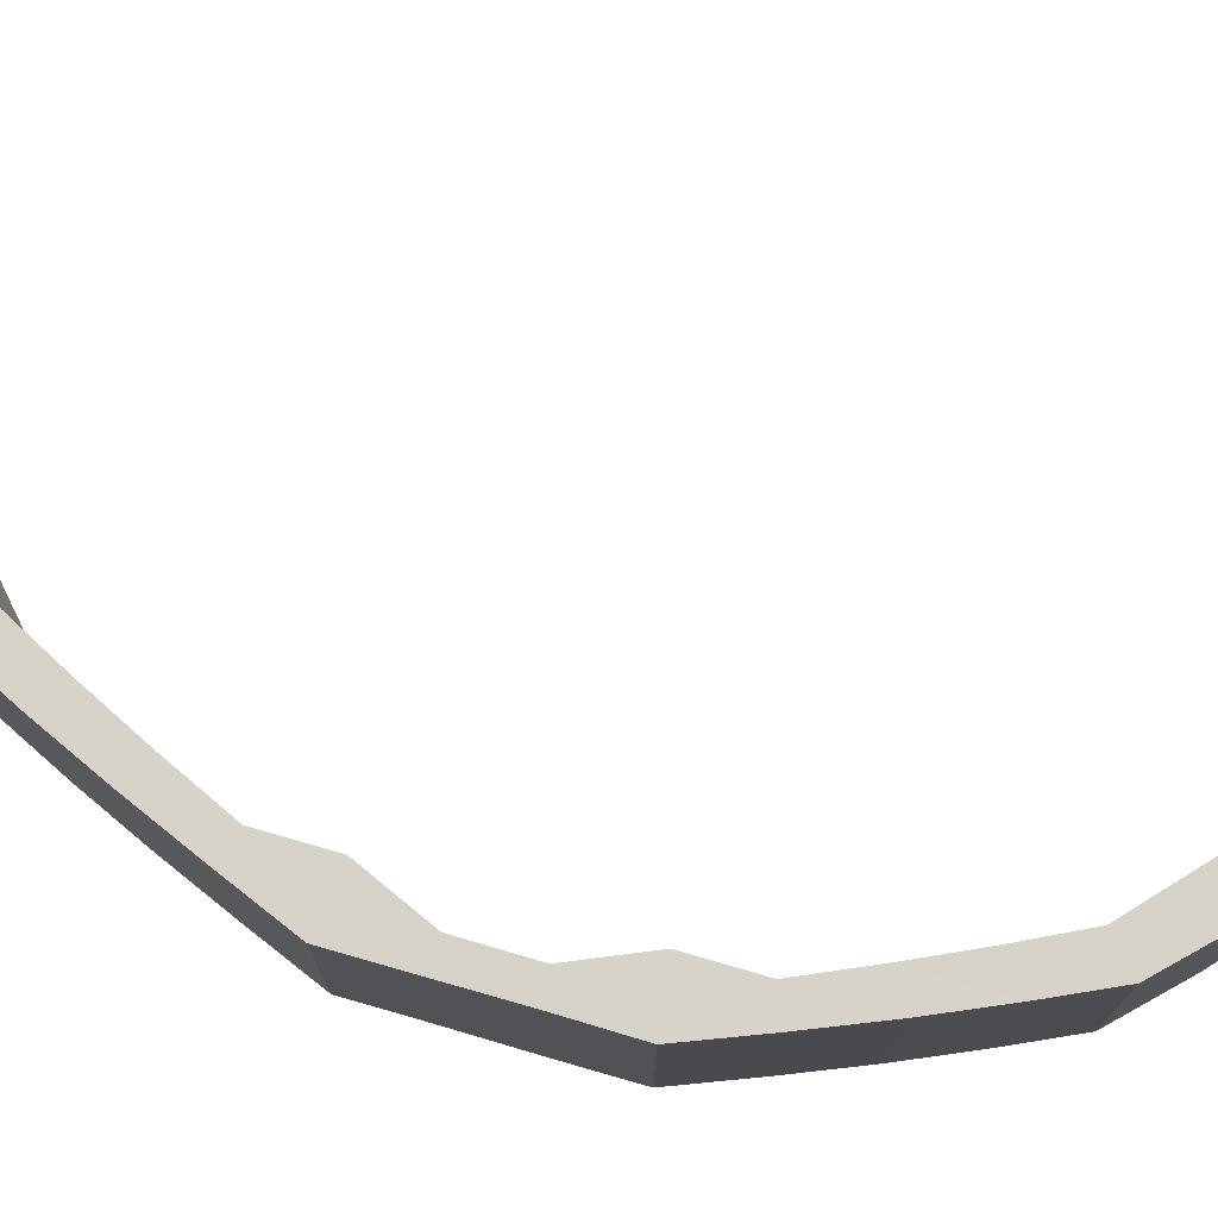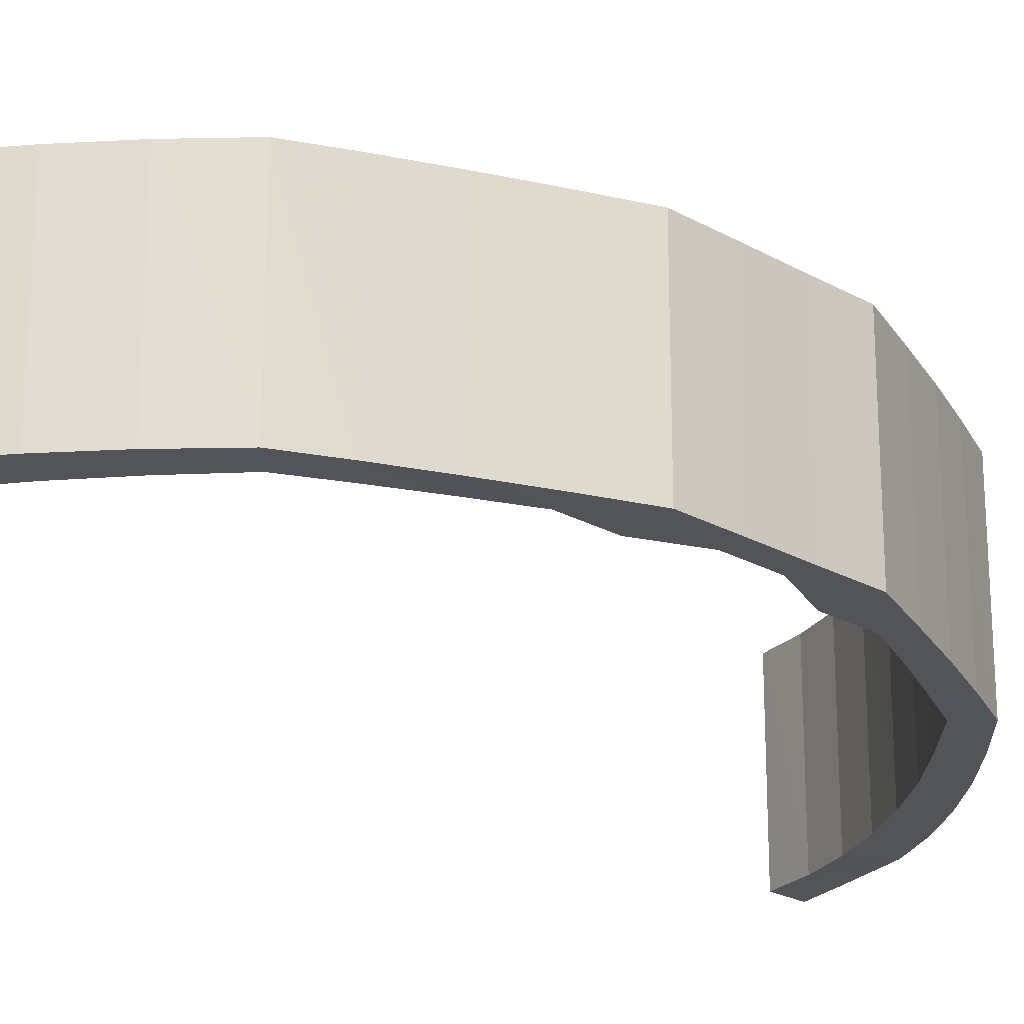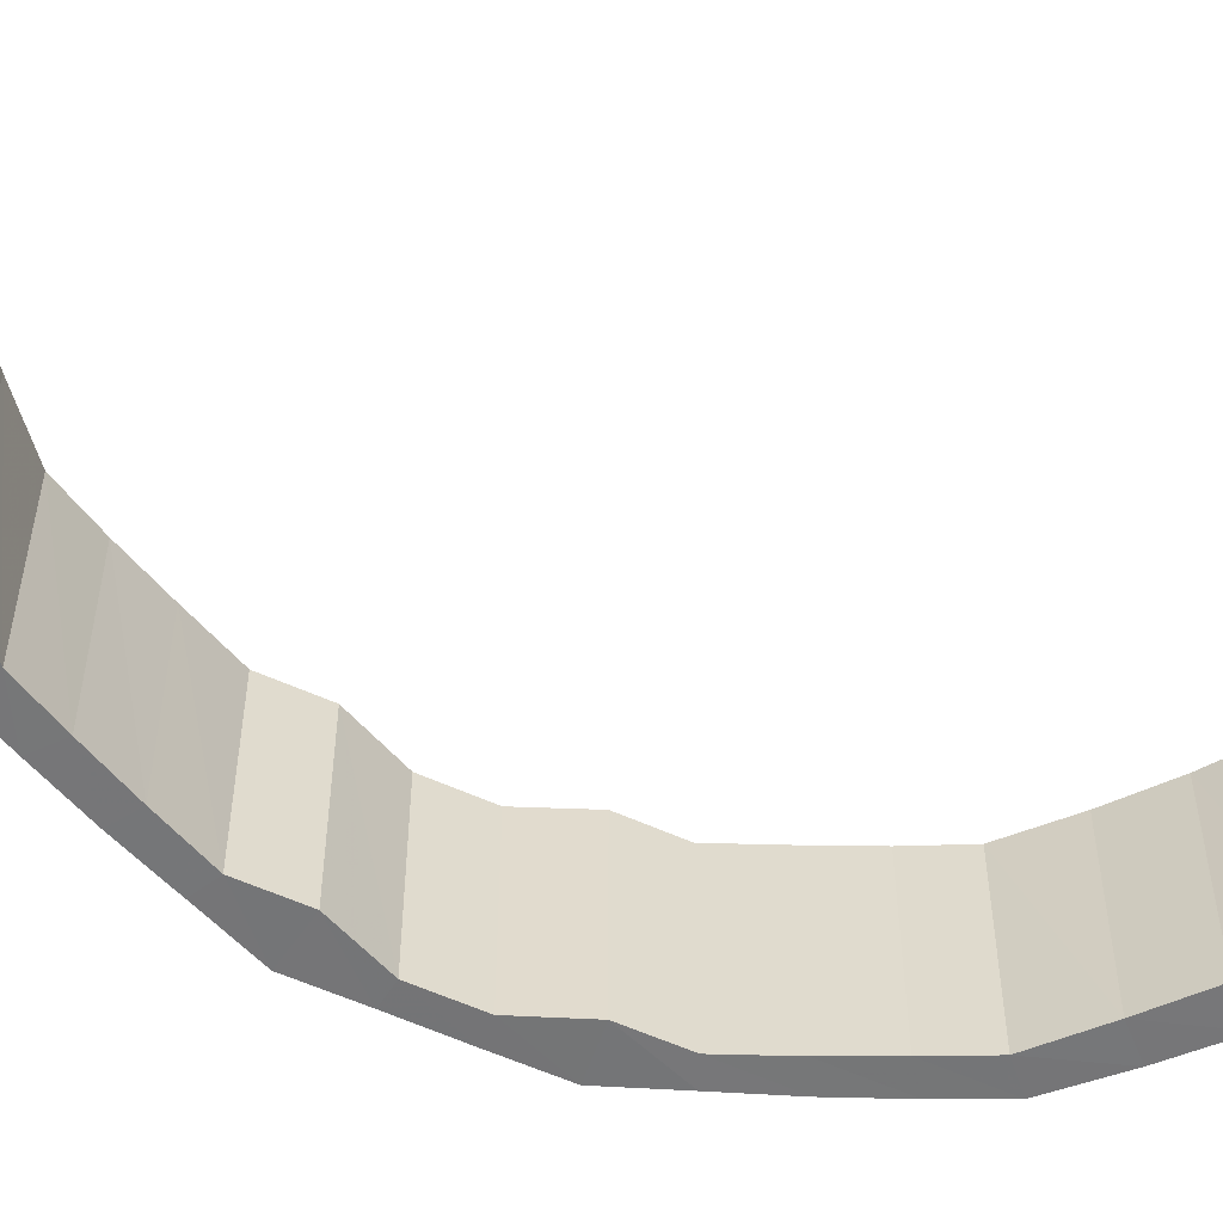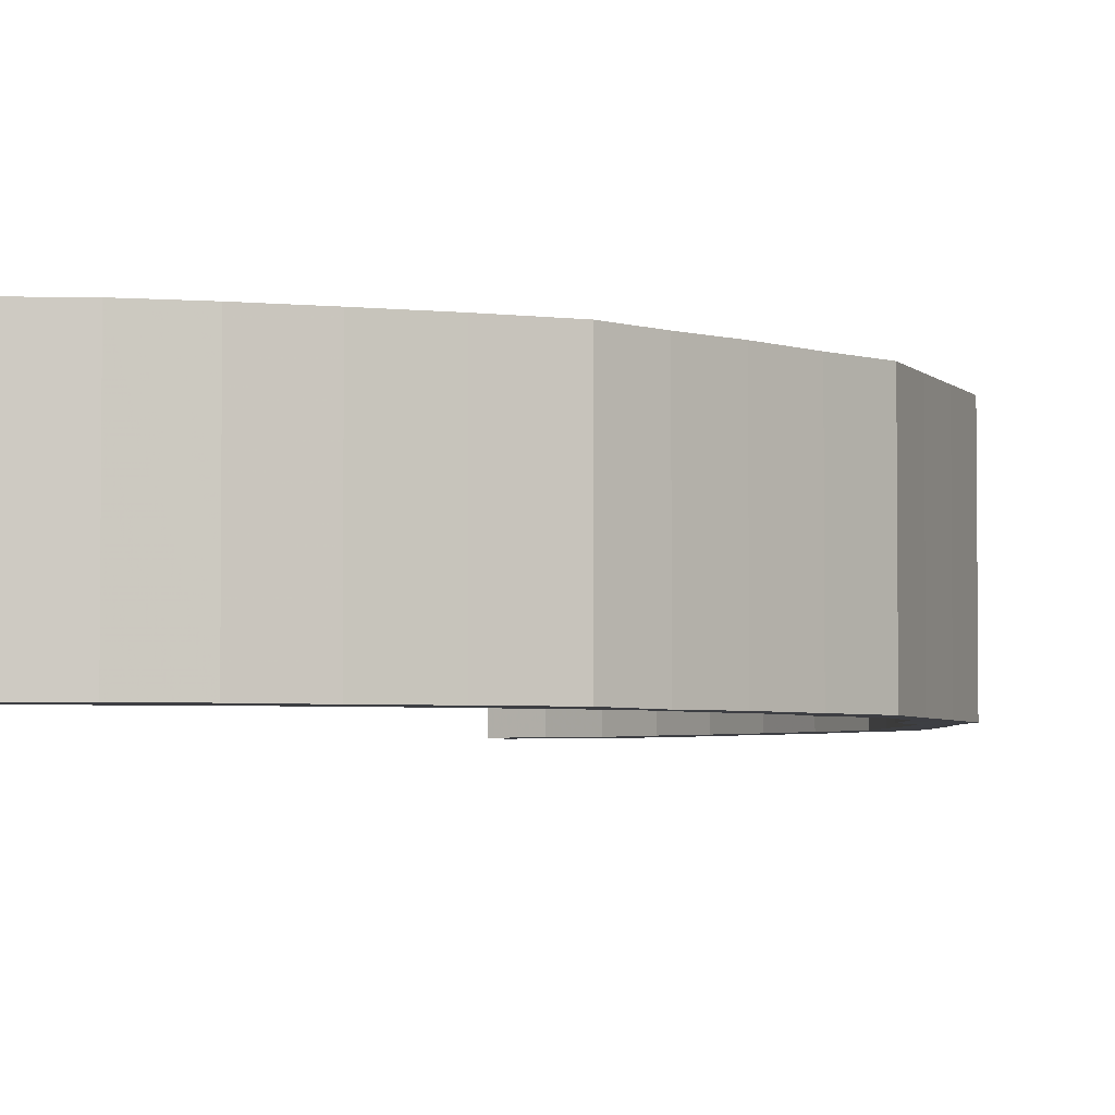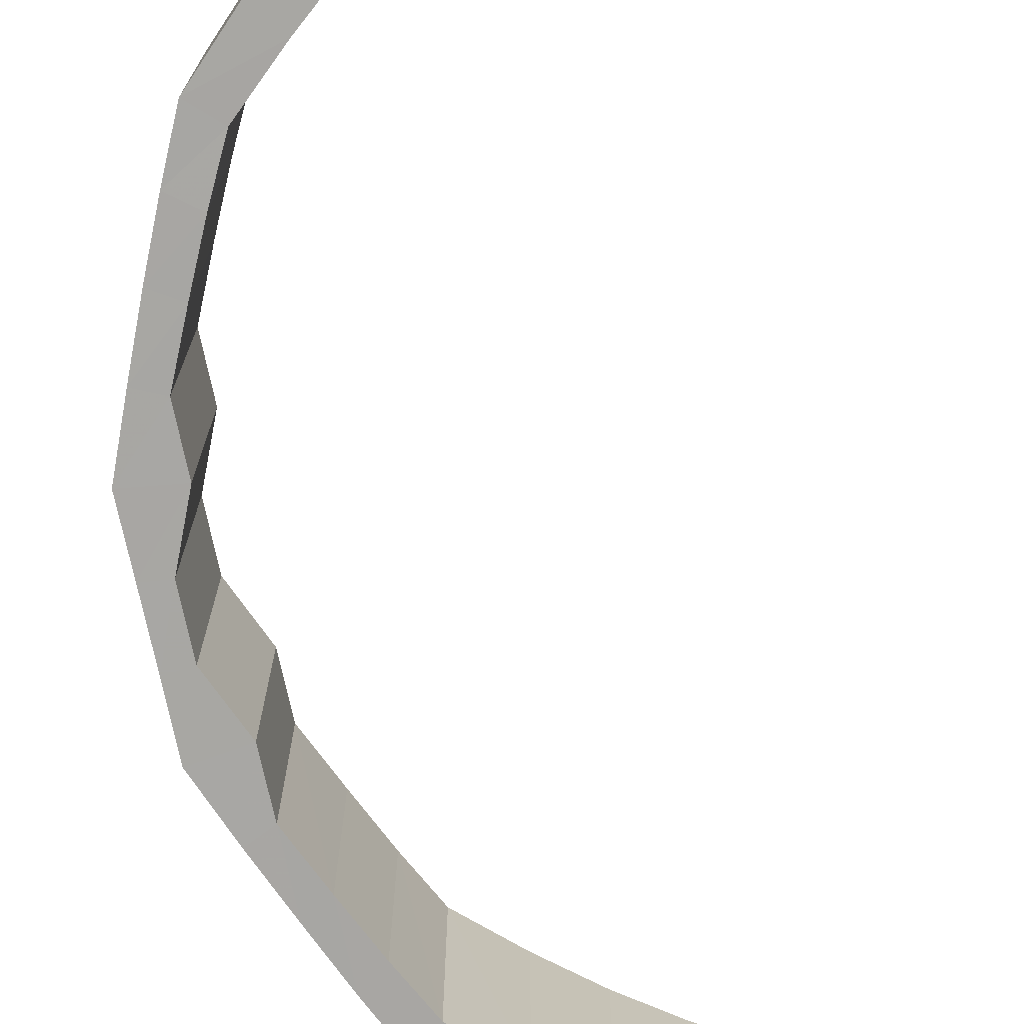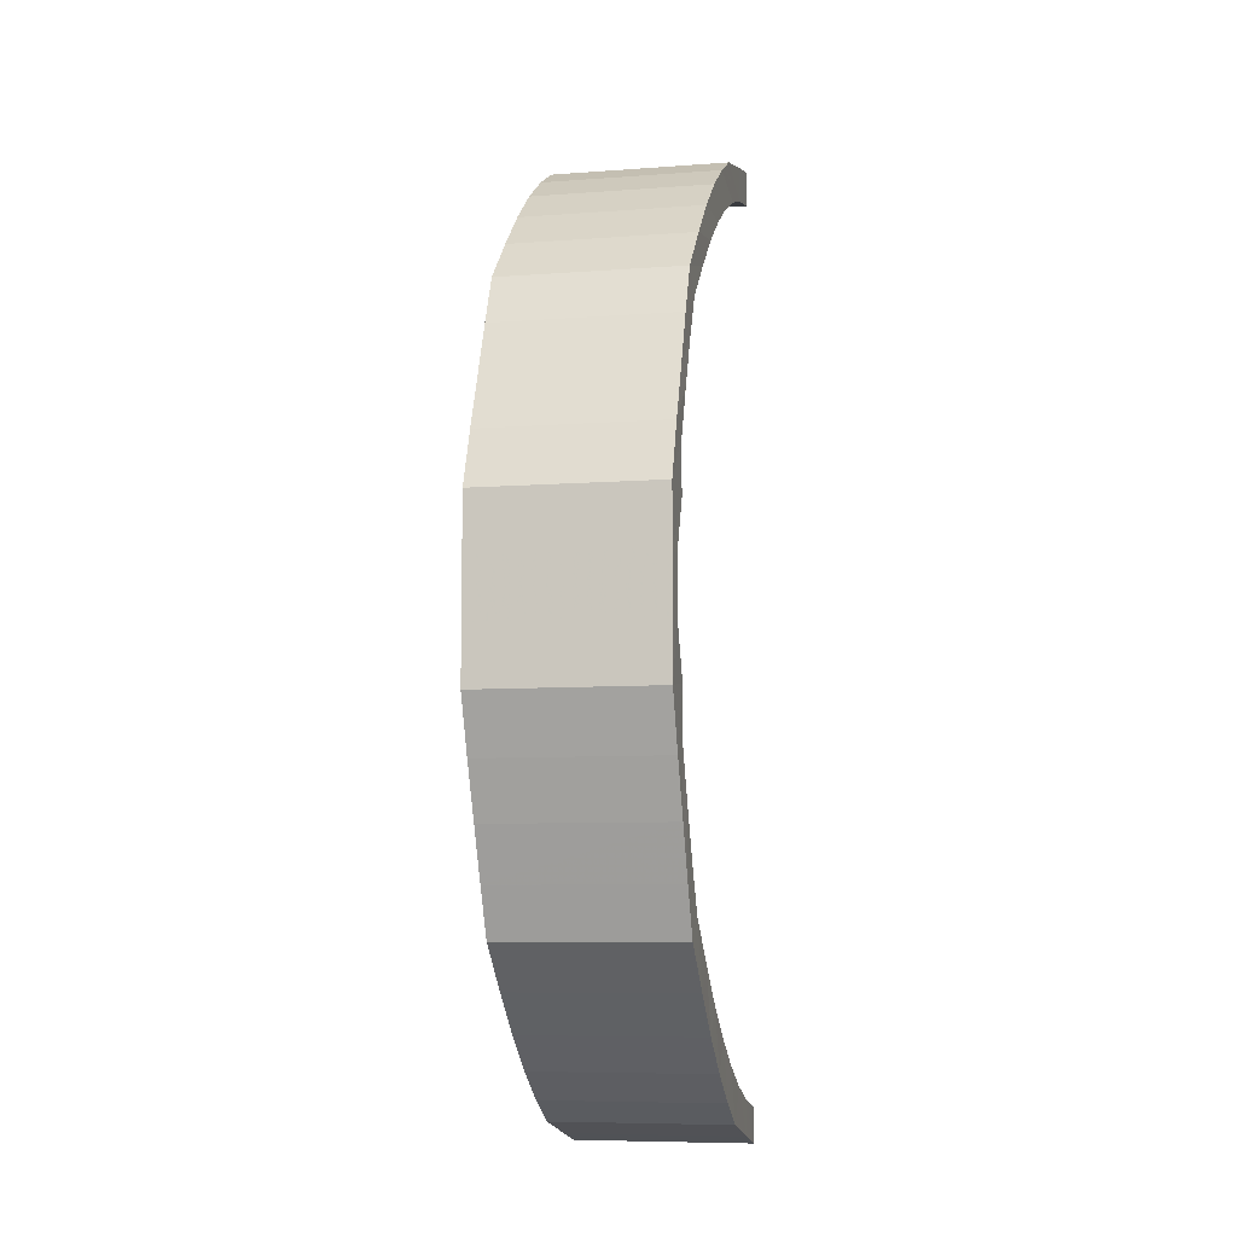
<metadata>
{"format":"obj","ext":"obj","renderer":"f3d","projection":"perspective","resolution":1024,"background":"white","views":[{"elev":77.1,"azim":-73.8,"up":"+Y"},{"elev":-23.3,"azim":-133.6,"up":"+Y"},{"elev":-56.8,"azim":64.3,"up":"+Y"},{"elev":-3.7,"azim":-160.2,"up":"+Y"},{"elev":-74.4,"azim":12.2,"up":"+Y"},{"elev":-7.7,"azim":-78.2,"up":"+Z"}]}
</metadata>
<code>
o 10801
v 2228 1876 17.24
v 2228 1876 17.25
v 2228 1876 17.23
v 2228 1876 17.26
v 2228 1876 17.23
v 2228 1876 17.26
v 2228 1876 17.24
v 2228 1876 17.28
v 2228 1876 17.25
v 2228 1876 17.24
v 2228 1876 17.23
v 2228 1876 17.25
v 2228 1876 17.23
v 2228 1876 17.24
v 2228 1876 17.23
v 2228 1876 17.26
v 2228 1876 17.26
v 2228 1876 17.29
v 2228 1876 17.28
v 2228 1876 17.28
v 2228 1876 17.31
v 2228 1876 17.3
v 2228 1876 17.3
v 2228 1876 17.33
v 2228 1876 17.32
v 2228 1876 17.32
v 2228 1876 17.35
v 2228 1876 17.34
v 2228 1876 17.34
v 2228 1876 17.37
v 2228 1876 17.36
v 2228 1876 17.36
v 2228 1876 17.39
v 2228 1876 17.38
v 2228 1876 17.38
v 2228 1876 17.41
v 2228 1876 17.41
v 2228 1876 17.41
v 2228 1876 17.43
v 2228 1876 17.43
v 2228 1876 17.43
v 2228 1876 17.46
v 2228 1876 17.46
v 2228 1876 17.46
v 2228 1876 17.48
v 2228 1876 17.48
v 2228 1876 17.48
v 2228 1876 17.5
v 2228 1876 17.51
v 2228 1876 17.51
v 2228 1876 17.53
v 2228 1876 17.53
v 2228 1876 17.53
v 2228 1876 17.55
v 2228 1876 17.56
v 2228 1876 17.56
v 2228 1876 17.57
v 2228 1876 17.58
v 2228 1876 17.58
v 2228 1876 17.59
v 2228 1876 17.6
v 2228 1876 17.6
v 2228 1876 17.6
v 2228 1876 17.61
v 2228 1876 17.61
v 2228 1876 17.62
v 2228 1876 17.63
v 2228 1876 17.63
v 2228 1876 17.63
v 2228 1876 17.64
v 2228 1876 17.64
v 2228 1876 17.64
v 2228 1876 17.65
v 2228 1876 17.65
v 2228 1876 17.64
v 2228 1876 17.66
v 2228 1876 17.66
v 2228 1876 17.65
v 2228 1876 17.67
v 2228 1876 17.67
v 2228 1876 17.67
v 2228 1876 17.66
v 2228 1876 17.66
v 2228 1876 17.66
v 2228 1876 17.64
v 2228 1876 17.64
v 2228 1876 17.67
v 2228 1876 17.65
v 2228 1876 17.65
v 2228 1876 17.63
v 2228 1876 17.65
v 2228 1876 17.64
v 2228 1876 17.62
v 2228 1876 17.64
v 2228 1876 17.66
v 2228 1876 17.64
v 2228 1876 17.63
v 2228 1876 17.63
v 2228 1876 17.6
v 2228 1876 17.61
v 2228 1876 17.61
v 2228 1876 17.59
v 2228 1876 17.6
v 2228 1876 17.6
v 2228 1876 17.57
v 2228 1876 17.58
v 2228 1876 17.58
v 2228 1876 17.55
v 2228 1876 17.56
v 2228 1876 17.56
v 2228 1876 17.53
v 2228 1876 17.53
v 2228 1876 17.53
v 2228 1876 17.5
v 2228 1876 17.51
v 2228 1876 17.51
v 2228 1876 17.48
v 2228 1876 17.48
v 2228 1876 17.48
v 2228 1876 17.46
v 2228 1876 17.46
v 2228 1876 17.46
v 2228 1876 17.43
v 2228 1876 17.43
v 2228 1876 17.43
v 2228 1876 17.41
v 2228 1876 17.41
v 2228 1876 17.41
v 2228 1876 17.39
v 2228 1876 17.38
v 2228 1876 17.38
v 2228 1876 17.37
v 2228 1876 17.36
v 2228 1876 17.36
v 2228 1876 17.35
v 2228 1876 17.34
v 2228 1876 17.34
v 2228 1876 17.33
v 2228 1876 17.32
v 2228 1876 17.32
v 2228 1876 17.31
v 2228 1876 17.3
v 2228 1876 17.3
v 2228 1876 17.29
v 2228 1876 17.28
v 2228 1876 17.28
v 2228 1876 17.28
v 2228 1876 17.26
v 2228 1876 17.26
v 2228 1876 17.26
v 2228 1876 17.25
v 2228 1876 17.25
v 2228 1876 17.26
v 2228 1876 17.24
v 2228 1876 17.24
v 2228 1876 17.25
v 2228 1876 17.23
v 2228 1876 17.23
v 2228 1876 17.24
v 2228 1876 17.23
v 2228 1876 17.23
v 2228 1876 17.24
v 2228 1876 17.24
v 2228 1876 17.25
v 2228 1876 17.26
v 2228 1876 17.25
v 2228 1876 17.23
v 2228 1876 17.23
v 2228 1876 17.26
v 2228 1876 17.26
v 2228 1876 17.24
v 2228 1876 17.28
v 2228 1876 17.26
v 2228 1876 17.25
v 2228 1876 17.29
v 2228 1876 17.28
v 2228 1876 17.26
v 2228 1876 17.31
v 2228 1876 17.29
v 2228 1876 17.28
v 2228 1876 17.33
v 2228 1876 17.31
v 2228 1876 17.3
v 2228 1876 17.35
v 2228 1876 17.33
v 2228 1876 17.32
v 2228 1876 17.37
v 2228 1876 17.35
v 2228 1876 17.34
v 2228 1876 17.39
v 2228 1876 17.37
v 2228 1876 17.36
v 2228 1876 17.41
v 2228 1876 17.39
v 2228 1876 17.38
v 2228 1876 17.43
v 2228 1876 17.41
v 2228 1876 17.41
v 2228 1876 17.46
v 2228 1876 17.43
v 2228 1876 17.43
v 2228 1876 17.48
v 2228 1876 17.46
v 2228 1876 17.46
v 2228 1876 17.5
v 2228 1876 17.48
v 2228 1876 17.48
v 2228 1876 17.53
v 2228 1876 17.5
v 2228 1876 17.51
v 2228 1876 17.55
v 2228 1876 17.53
v 2228 1876 17.53
v 2228 1876 17.57
v 2228 1876 17.55
v 2228 1876 17.56
v 2228 1876 17.59
v 2228 1876 17.57
v 2228 1876 17.58
v 2228 1876 17.6
v 2228 1876 17.59
v 2228 1876 17.6
v 2228 1876 17.62
v 2228 1876 17.6
v 2228 1876 17.61
v 2228 1876 17.63
v 2228 1876 17.62
v 2228 1876 17.63
v 2228 1876 17.64
v 2228 1876 17.63
v 2228 1876 17.64
v 2228 1876 17.64
v 2228 1876 17.64
v 2228 1876 17.65
v 2228 1876 17.65
v 2228 1876 17.64
v 2228 1876 17.23
v 2228 1876 17.23
v 2228 1876 17.24
v 2228 1876 17.24
v 2228 1876 17.25
v 2228 1876 17.25
v 2228 1876 17.24
v 2228 1876 17.25
v 2228 1876 17.26
v 2228 1876 17.26
v 2228 1876 17.26
v 2228 1876 17.26
v 2228 1876 17.26
v 2228 1876 17.28
v 2228 1876 17.28
v 2228 1876 17.28
v 2228 1876 17.3
v 2228 1876 17.29
v 2228 1876 17.29
v 2228 1876 17.32
v 2228 1876 17.31
v 2228 1876 17.31
v 2228 1876 17.34
v 2228 1876 17.33
v 2228 1876 17.33
v 2228 1876 17.36
v 2228 1876 17.35
v 2228 1876 17.35
v 2228 1876 17.38
v 2228 1876 17.37
v 2228 1876 17.37
v 2228 1876 17.41
v 2228 1876 17.39
v 2228 1876 17.39
v 2228 1876 17.43
v 2228 1876 17.41
v 2228 1876 17.41
v 2228 1876 17.46
v 2228 1876 17.43
v 2228 1876 17.43
v 2228 1876 17.48
v 2228 1876 17.46
v 2228 1876 17.46
v 2228 1876 17.51
v 2228 1876 17.48
v 2228 1876 17.48
v 2228 1876 17.53
v 2228 1876 17.5
v 2228 1876 17.5
v 2228 1876 17.56
v 2228 1876 17.53
v 2228 1876 17.53
v 2228 1876 17.58
v 2228 1876 17.55
v 2228 1876 17.55
v 2228 1876 17.6
v 2228 1876 17.57
v 2228 1876 17.57
v 2228 1876 17.61
v 2228 1876 17.59
v 2228 1876 17.59
v 2228 1876 17.63
v 2228 1876 17.6
v 2228 1876 17.6
v 2228 1876 17.64
v 2228 1876 17.62
v 2228 1876 17.62
v 2228 1876 17.65
v 2228 1876 17.63
v 2228 1876 17.63
v 2228 1876 17.64
v 2228 1876 17.64
v 2228 1876 17.64
v 2228 1876 17.65
v 2228 1876 17.65
v 2228 1876 17.65
v 2228 1876 17.67
v 2228 1876 17.67
v 2228 1876 17.65
v 2228 1876 17.65
f 1 2 3
f 2 4 5
f 4 6 7
f 6 8 9
f 7 10 11
f 9 12 10
f 5 11 13
f 14 15 13
f 16 17 12
f 8 18 16
f 19 20 17
f 18 21 19
f 22 23 20
f 21 24 22
f 25 26 23
f 24 27 25
f 28 29 26
f 27 30 28
f 31 32 29
f 30 33 31
f 34 35 32
f 33 36 34
f 37 38 35
f 36 39 37
f 40 41 38
f 39 42 40
f 43 44 41
f 42 45 43
f 46 47 44
f 45 48 46
f 49 50 47
f 48 51 49
f 52 53 50
f 51 54 52
f 55 56 53
f 54 57 55
f 58 59 56
f 57 60 58
f 61 62 59
f 60 63 61
f 64 65 62
f 63 66 64
f 67 68 65
f 66 69 67
f 70 71 68
f 69 72 70
f 73 74 71
f 72 75 73
f 76 77 74
f 75 78 76
f 79 80 77
f 78 81 82
f 83 79 84
f 84 85 86
f 87 88 85
f 89 86 90
f 91 83 89
f 92 90 93
f 94 91 92
f 95 87 96
f 97 94 98
f 98 93 99
f 100 97 101
f 101 99 102
f 103 100 104
f 104 102 105
f 106 103 107
f 107 105 108
f 109 106 110
f 110 108 111
f 112 109 113
f 113 111 114
f 115 112 116
f 116 114 117
f 118 115 119
f 119 117 120
f 121 118 122
f 122 120 123
f 124 121 125
f 125 123 126
f 127 124 128
f 128 126 129
f 130 127 131
f 131 129 132
f 133 130 134
f 134 132 135
f 136 133 137
f 137 135 138
f 139 136 140
f 140 138 141
f 142 139 143
f 143 141 144
f 145 142 146
f 146 144 147
f 148 145 149
f 149 147 150
f 151 148 152
f 152 150 153
f 154 151 155
f 155 153 156
f 157 154 158
f 158 156 159
f 160 157 161
f 162 13 159
f 163 164 162
f 164 165 166
f 166 167 168
f 165 169 170
f 170 171 167
f 169 172 173
f 173 174 171
f 172 175 176
f 176 177 174
f 175 178 179
f 179 180 177
f 178 181 182
f 182 183 180
f 181 184 185
f 185 186 183
f 184 187 188
f 188 189 186
f 187 190 191
f 191 192 189
f 190 193 194
f 194 195 192
f 193 196 197
f 197 198 195
f 196 199 200
f 200 201 198
f 199 202 203
f 203 204 201
f 202 205 206
f 206 207 204
f 205 208 209
f 209 210 207
f 208 211 212
f 212 213 210
f 211 214 215
f 215 216 213
f 214 217 218
f 218 219 216
f 217 220 221
f 221 222 219
f 220 223 224
f 224 225 222
f 223 226 227
f 227 228 225
f 226 229 230
f 230 231 228
f 229 232 233
f 233 234 231
f 232 235 236
f 236 82 234
f 237 238 239
f 238 240 241
f 241 242 243
f 240 244 245
f 245 246 242
f 244 247 248
f 248 249 246
f 247 250 251
f 251 252 249
f 250 253 254
f 254 255 252
f 253 256 257
f 257 258 255
f 256 259 260
f 260 261 258
f 259 262 263
f 263 264 261
f 262 265 266
f 266 267 264
f 265 268 269
f 269 270 267
f 268 271 272
f 272 273 270
f 271 274 275
f 275 276 273
f 274 277 278
f 278 279 276
f 277 280 281
f 281 282 279
f 280 283 284
f 284 285 282
f 283 286 287
f 287 288 285
f 286 289 290
f 290 291 288
f 289 292 293
f 293 294 291
f 292 295 296
f 296 297 294
f 295 298 299
f 299 300 297
f 298 301 302
f 302 303 300
f 301 304 305
f 305 306 303
f 304 95 307
f 307 308 306
f 96 309 308
f 310 311 309
f 312 313 314
f 315 316 313

</code>
